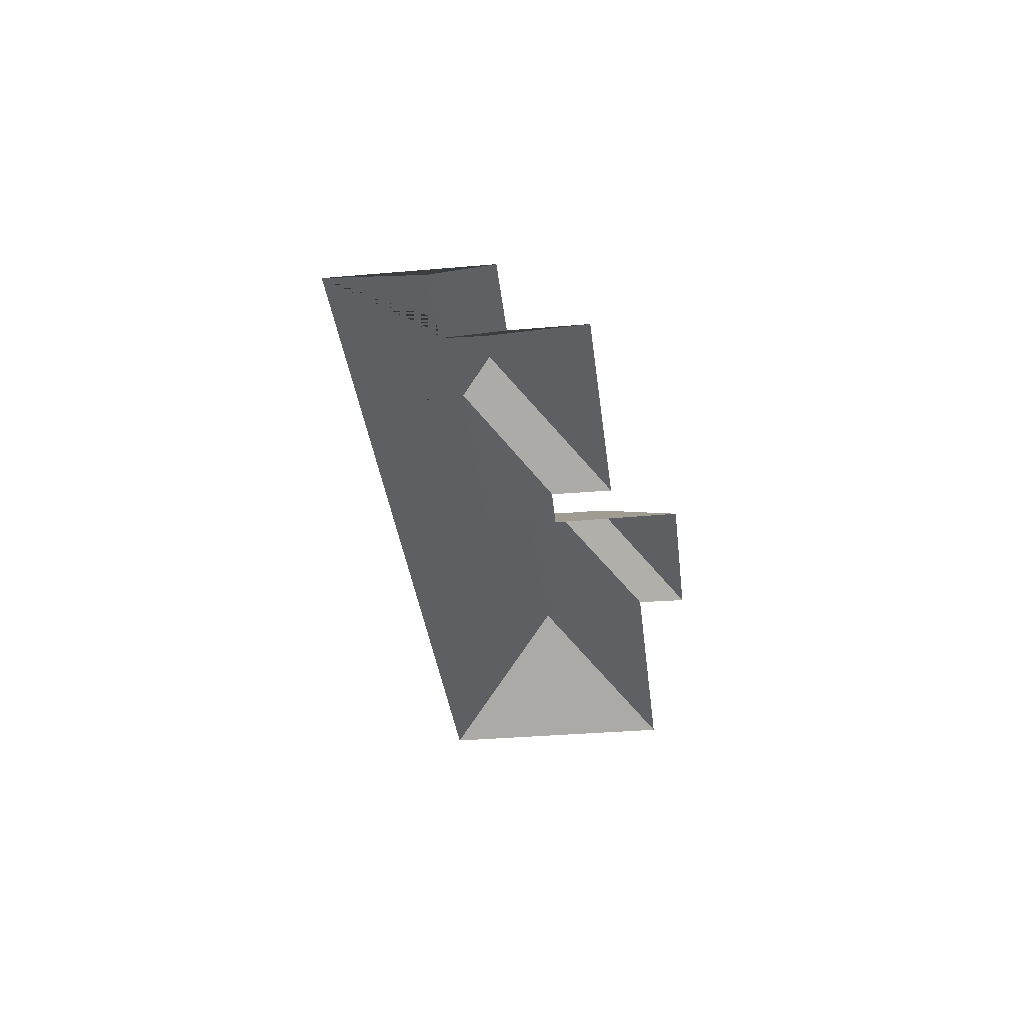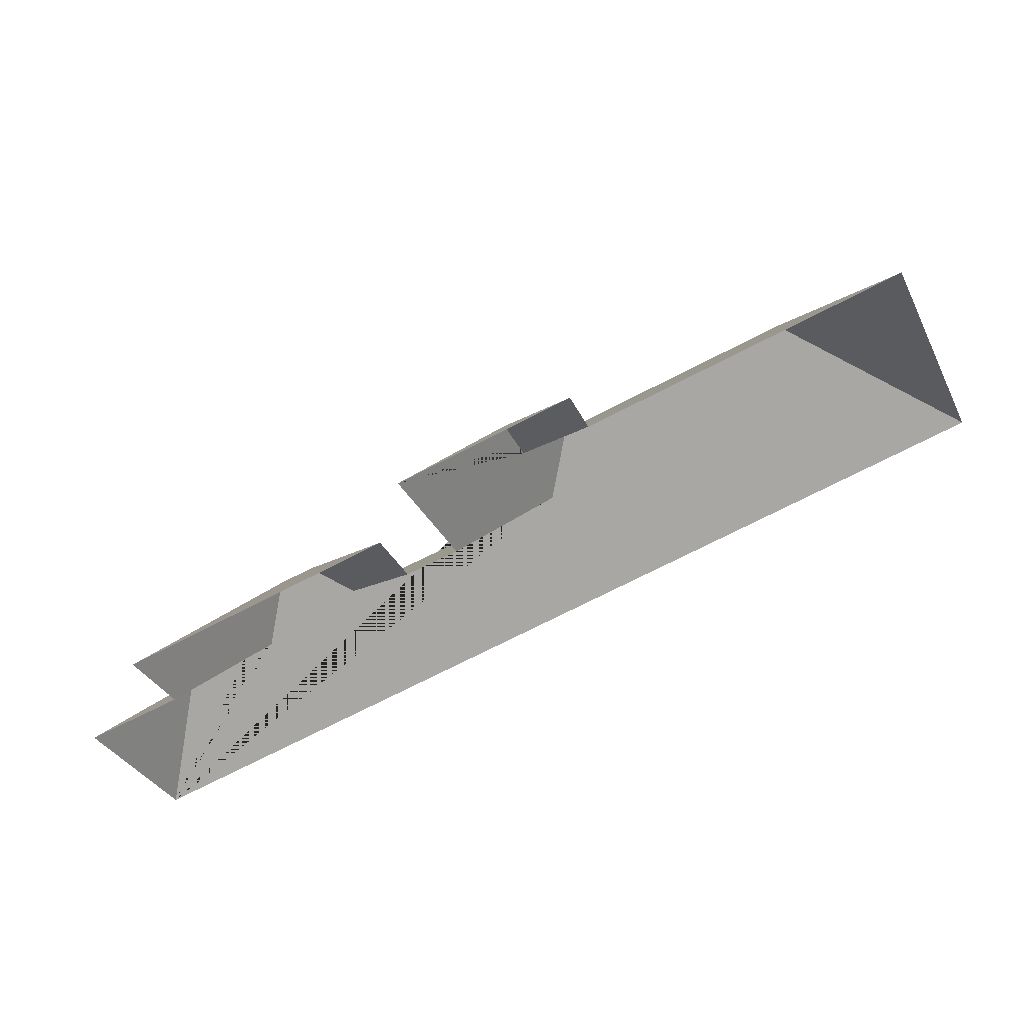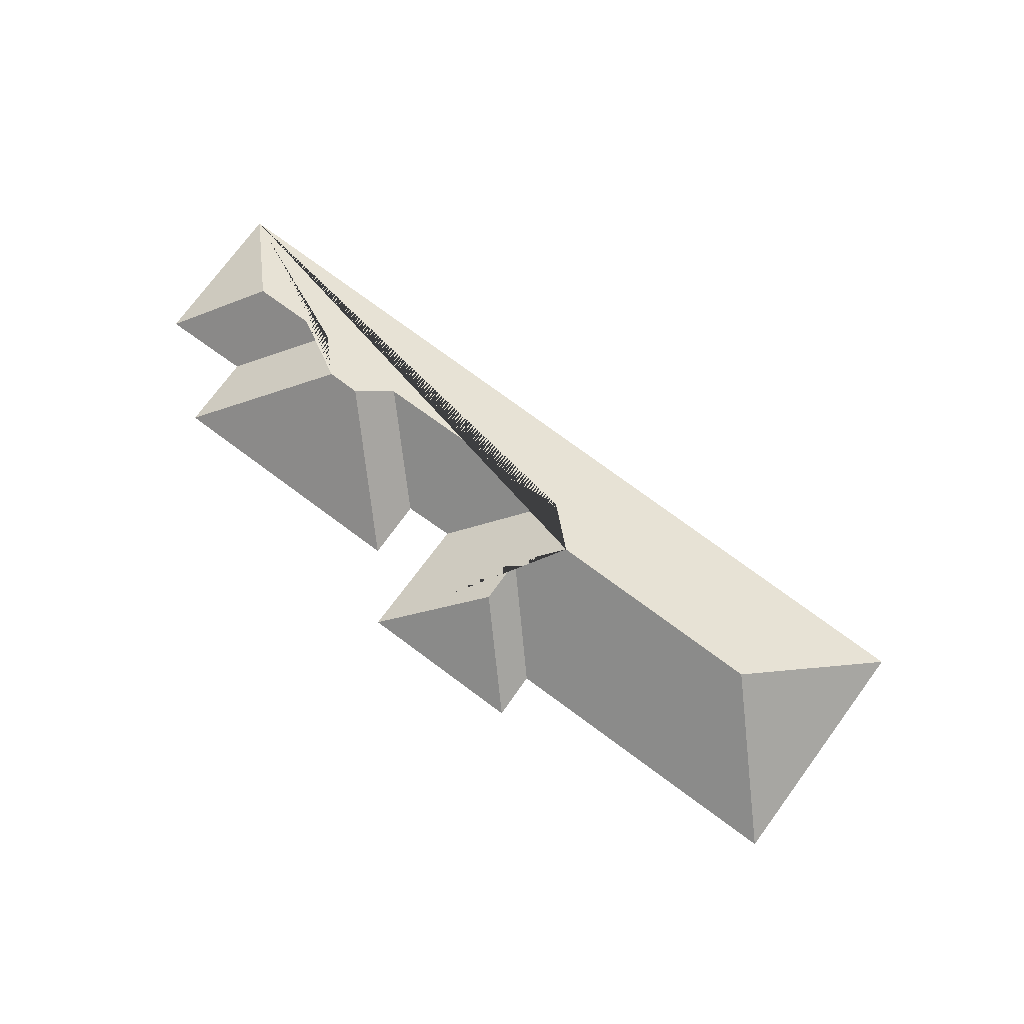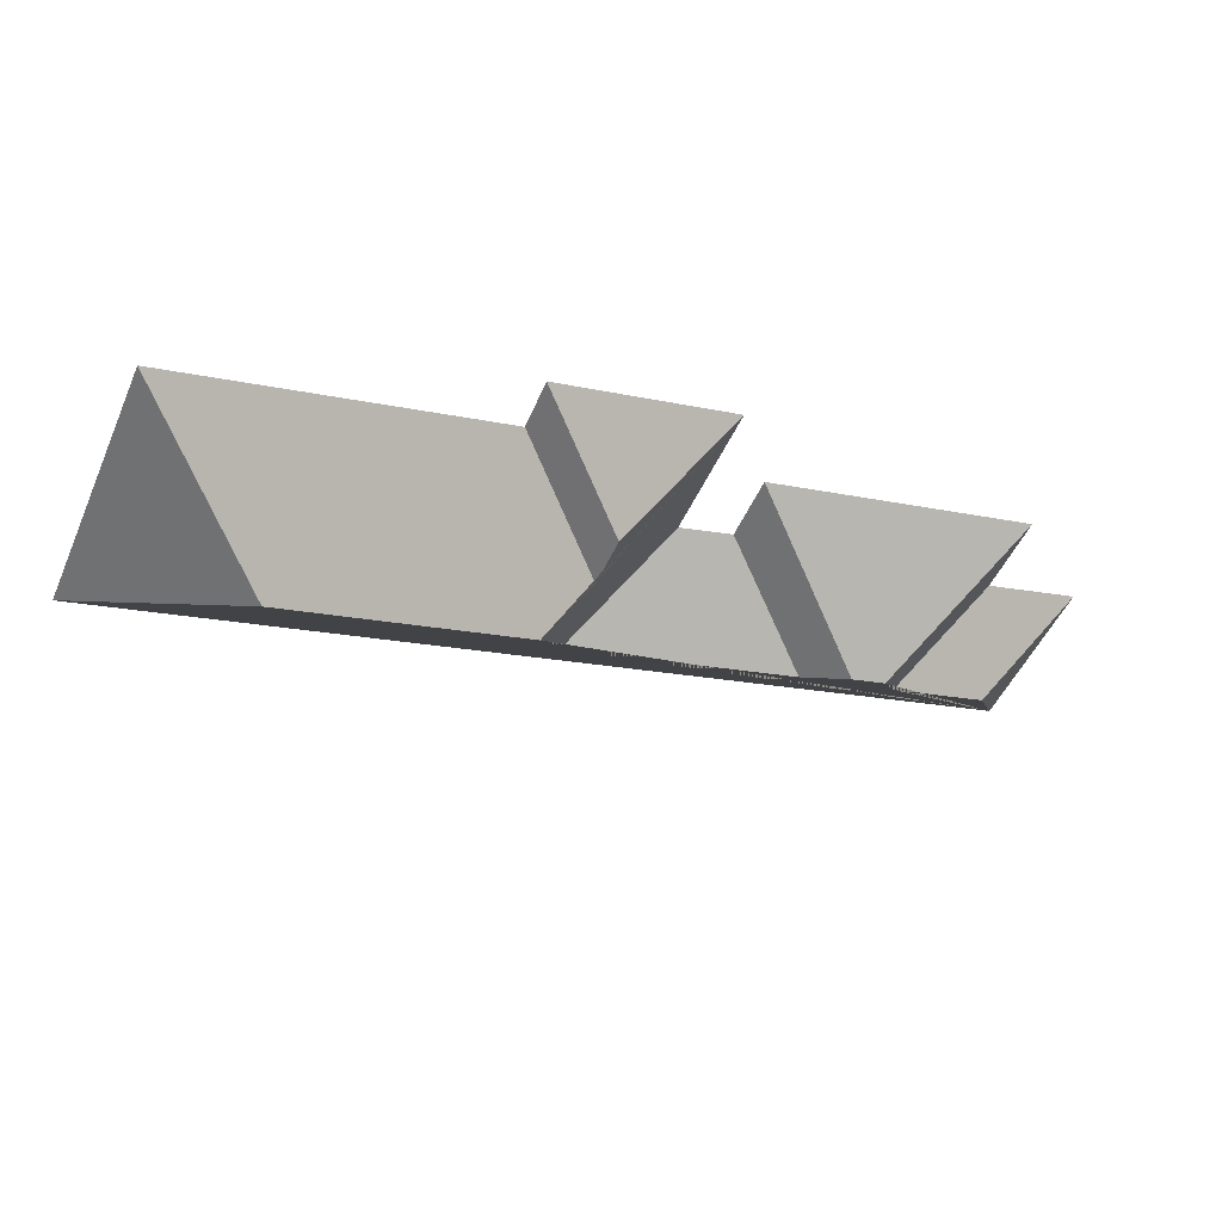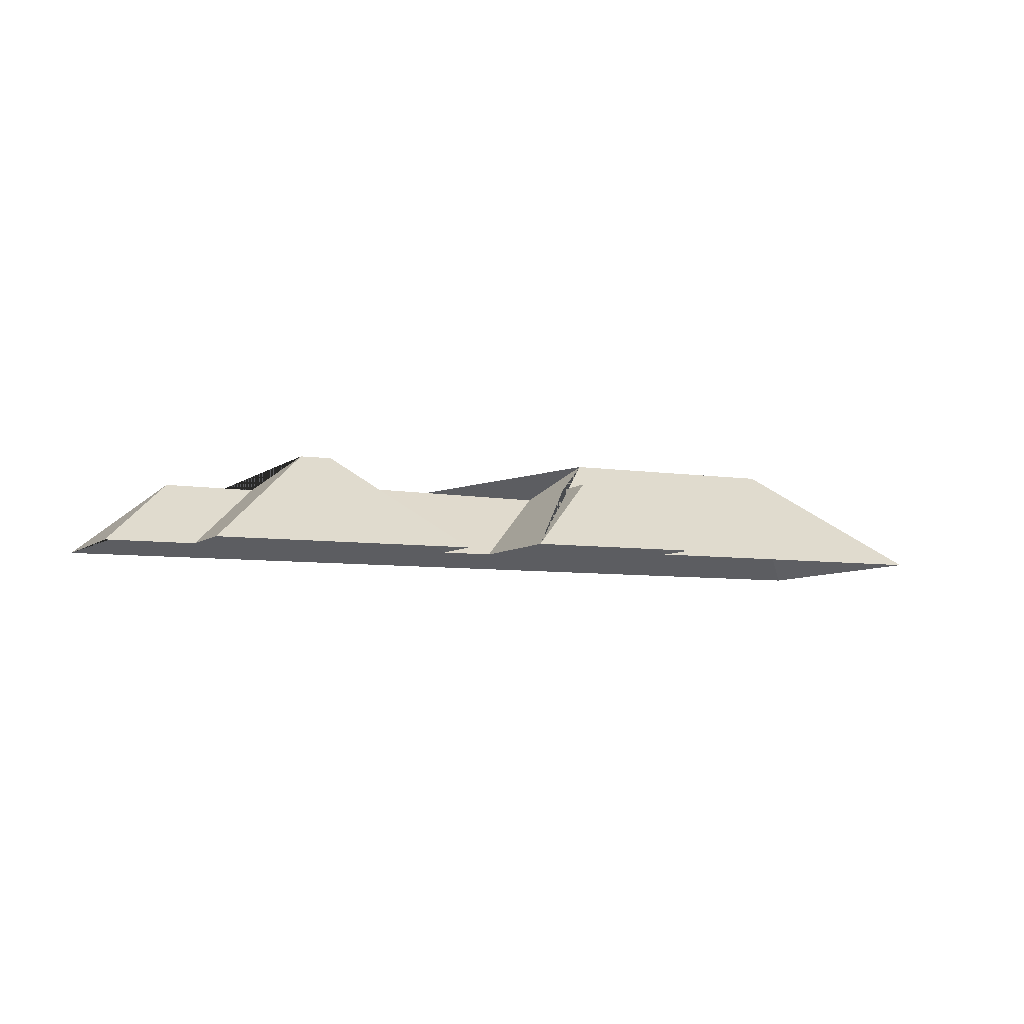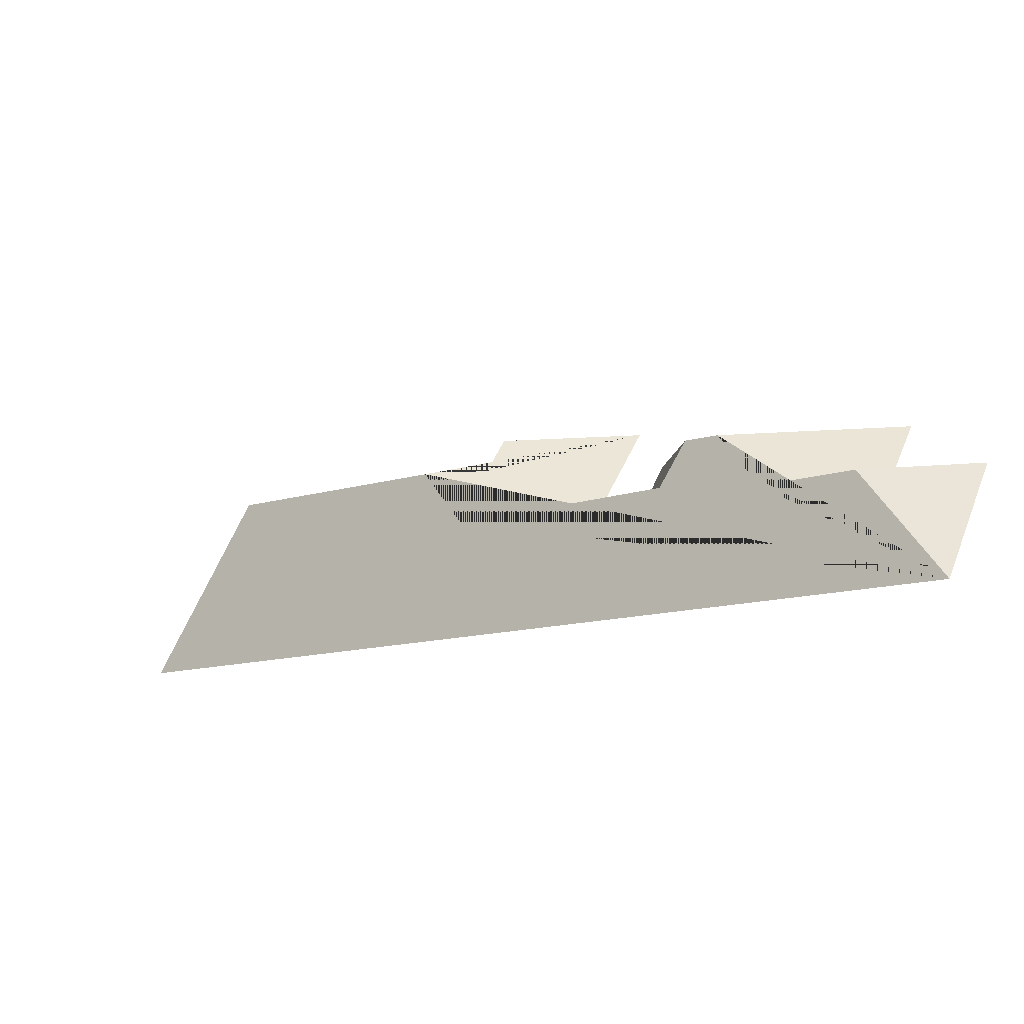
<metadata>
{"format":"obj","ext":"obj","renderer":"f3d","projection":"perspective","resolution":1024,"background":"white","views":[{"elev":-34.9,"azim":-106.6,"up":"+Y"},{"elev":51.3,"azim":-15.2,"up":"+Z"},{"elev":75.5,"azim":13.2,"up":"+Y"},{"elev":48.0,"azim":167.4,"up":"+Z"},{"elev":-6.6,"azim":-48.4,"up":"+Y"},{"elev":-58.3,"azim":-154.4,"up":"+Z"}]}
</metadata>
<code>
o CG10_500_045068_0029_roof
v 598.2 75 -166.7
v 68.69 75 -394.4
v 151.2 118.6 -302.7
v 95.88 119 -325.9
v 343.4 122 -215.6
v 209.8 123.6 -270.9
v 185.2 140.4 -259.8
v 165.4 140.4 -268.3
v 494.9 144.8 -121
v 358.2 145 -179.5
v 28.24 75 -300.3
v 82.66 75 -277.9
v 324.5 123.7 -167.4
v 237.2 75 -200.2
v 268.5 75 -187.7
v 312.2 124.1 -138.4
v 221.6 75 -163.3
v 62.63 75 -231.6
v 534.1 75 -17.44
v 350 75 -95.96
v 338.2 75 -67.08
v 234.9 75 -111.5
v 598.2 0 -166.7
v 68.69 0 -394.4
v 28.24 0 -300.3
v 82.66 0 -277.9
v 62.63 0 -231.6
v 221.6 0 -163.3
v 237.2 0 -200.2
v 268.5 0 -187.7
v 234.9 0 -111.5
v 338.2 0 -67.08
v 350 0 -95.96
v 534.1 0 -17.44
f 11 4 2
f 12 11 4 3
f 18 12 3 8
f 17 18 8 7
f 14 17 7 6
f 15 14 6 5
f 22 16 13 10 5 15
f 21 16 22
f 20 21 16 13
f 19 20 13 10 9
f 1 19 9
f 2 4 3 8 7 6 5 10 9 1

</code>
